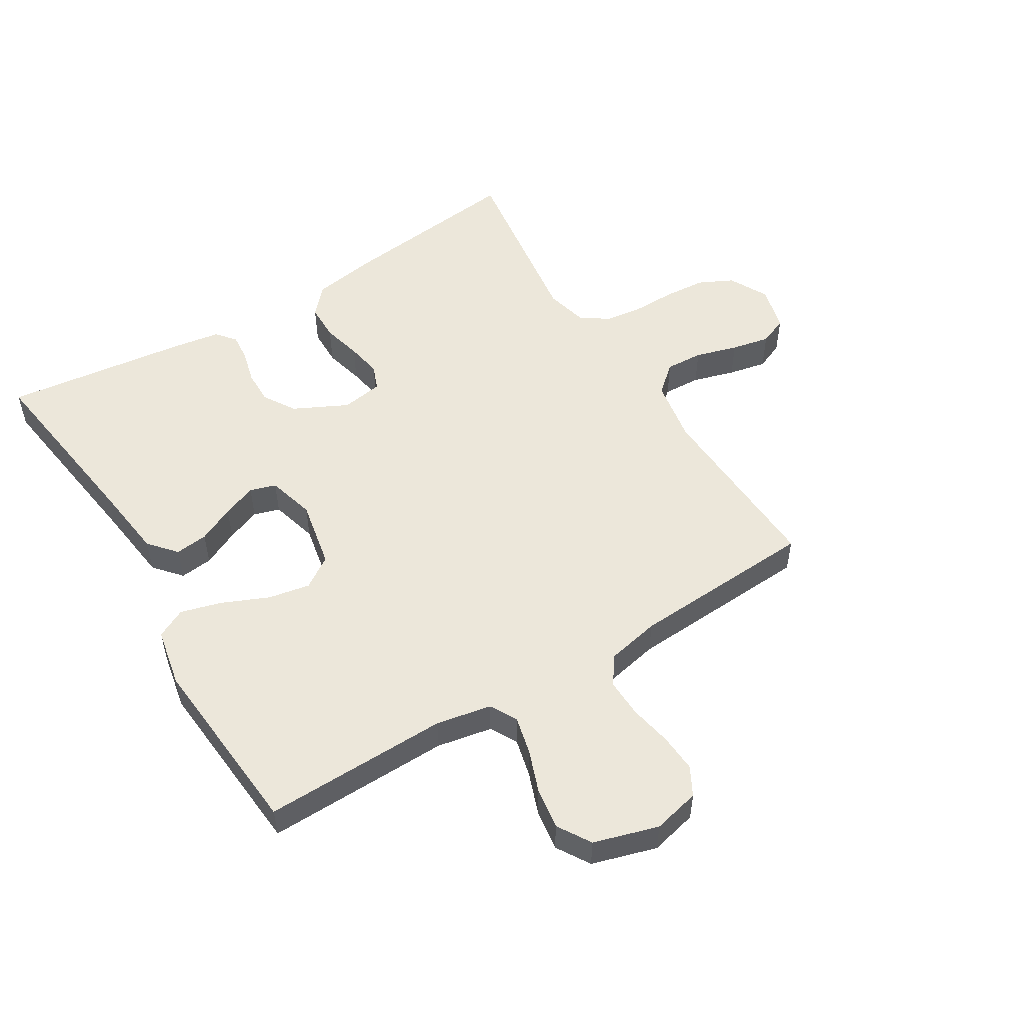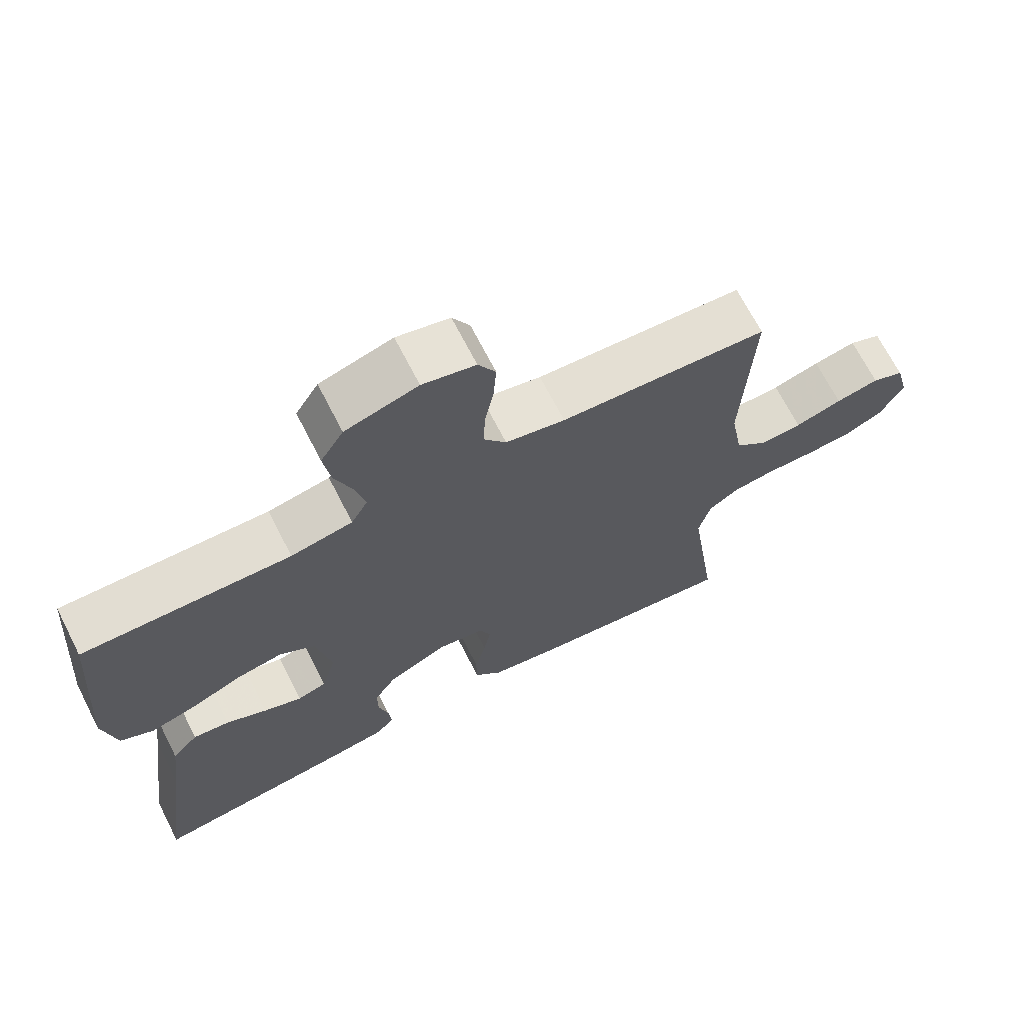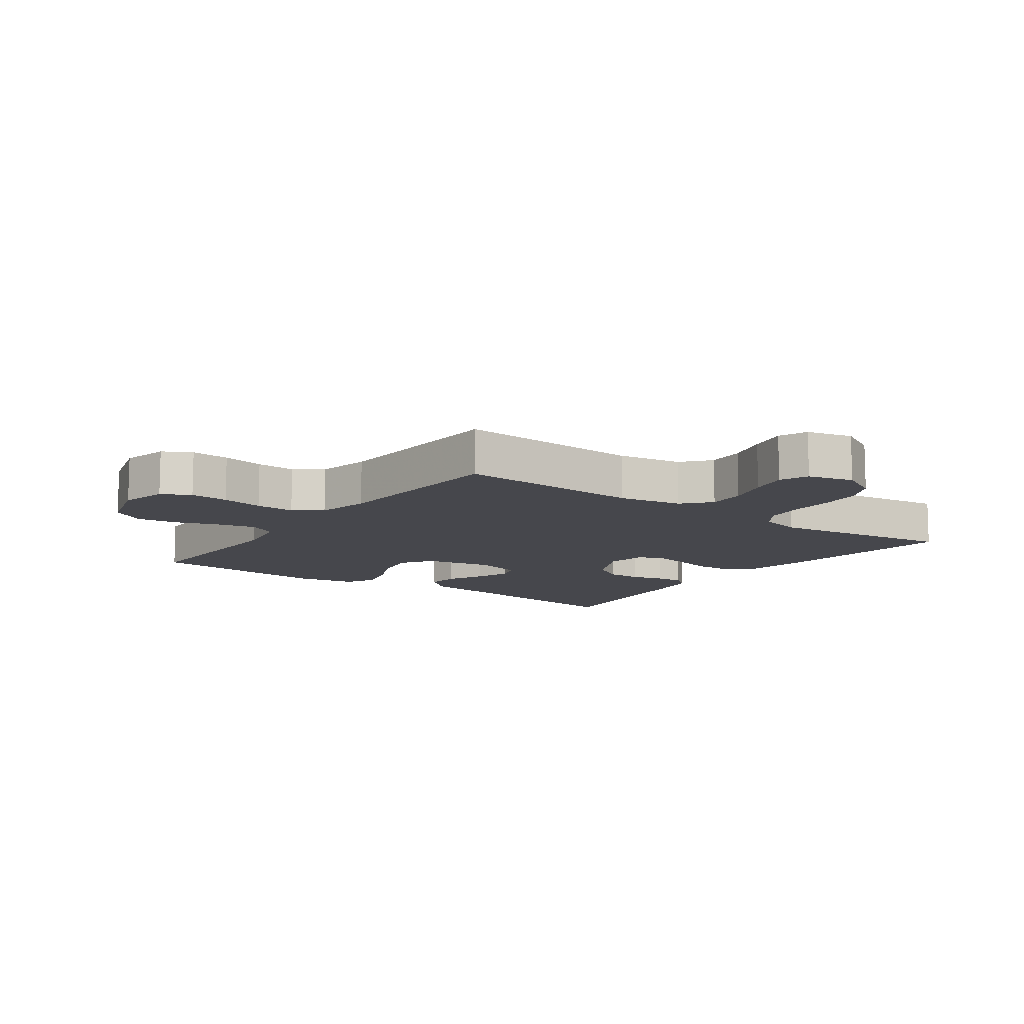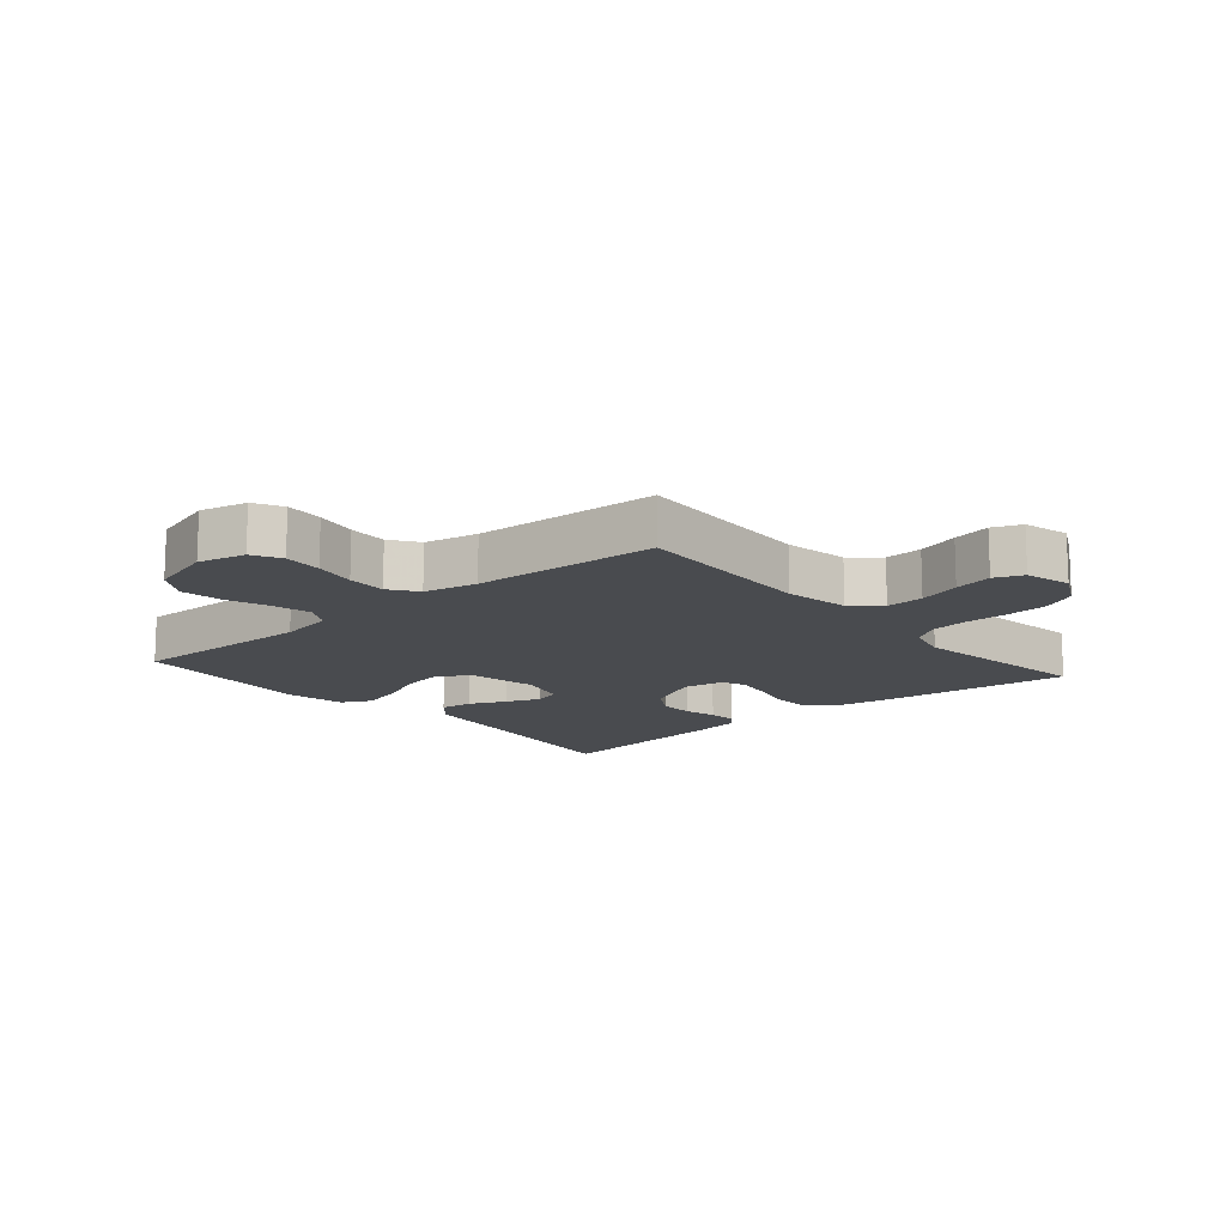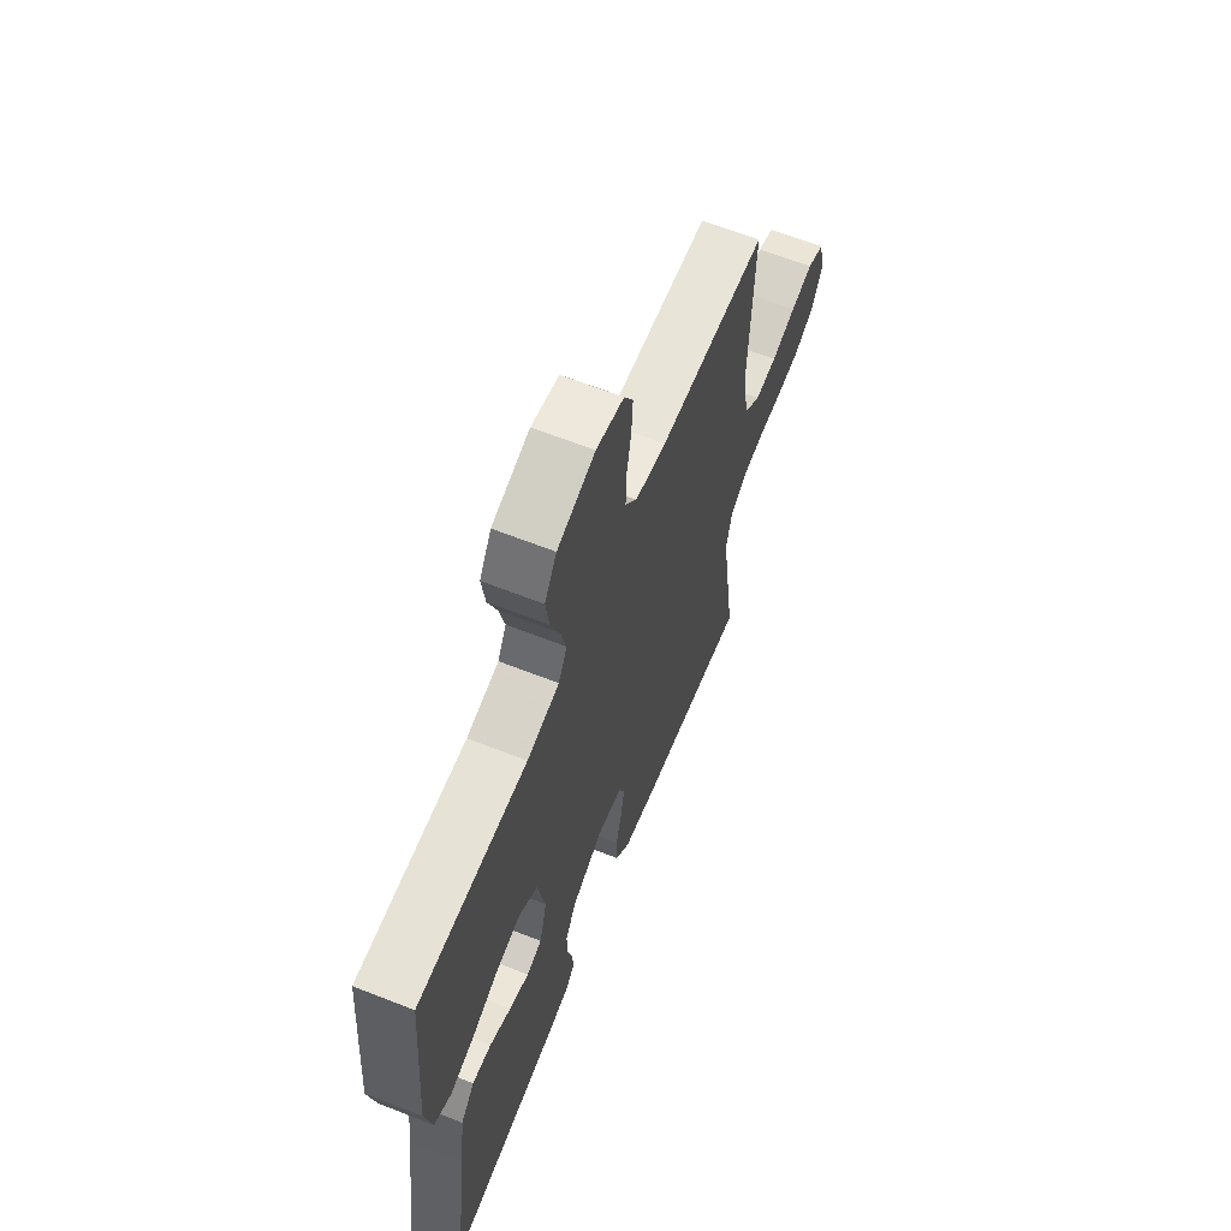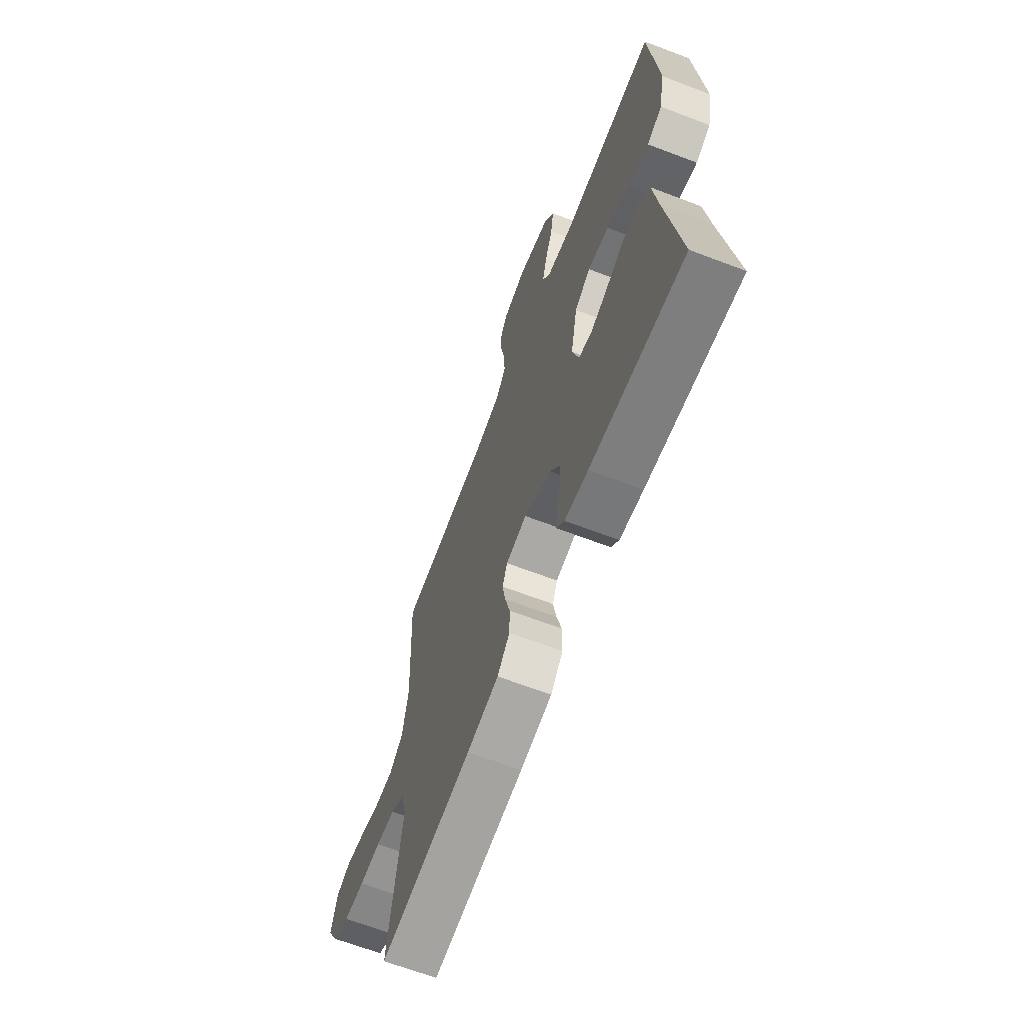
<metadata>
{"format":"obj","ext":"obj","renderer":"f3d","projection":"perspective","resolution":1024,"background":"white","views":[{"elev":52.6,"azim":-31.5,"up":"+Y"},{"elev":69.0,"azim":-27.1,"up":"+Z"},{"elev":-11.0,"azim":54.0,"up":"+Y"},{"elev":-14.0,"azim":40.7,"up":"+Y"},{"elev":64.1,"azim":-68.3,"up":"+Z"},{"elev":-66.3,"azim":-110.9,"up":"+Z"}]}
</metadata>
<code>
v 0.5 0.07 0.5
v 0.486 0.07 0.2
v 0.504 0.07 0.096
v 0.549 0.07 0.057
v 0.61 0.07 0.06
v 0.678 0.07 0.08
v 0.74 0.07 0.093
v 0.786 0.07 0.074
v 0.805 0.07 0
v 0.772 0.07 -0.063
v 0.717 0.07 -0.09
v 0.65 0.07 -0.095
v 0.581 0.07 -0.094
v 0.519 0.07 -0.102
v 0.475 0.07 -0.132
v 0.458 0.07 -0.2
v 0.5 0.07 -0.5
v 0.2 0.07 -0.465
v 0.098 0.07 -0.448
v 0.058 0.07 -0.404
v 0.057 0.07 -0.344
v 0.073 0.07 -0.28
v 0.083 0.07 -0.223
v 0.067 0.07 -0.183
v 0 0.07 -0.172
v -0.087 0.07 -0.215
v -0.119 0.07 -0.267
v -0.118 0.07 -0.322
v -0.104 0.07 -0.375
v -0.1 0.07 -0.42
v -0.125 0.07 -0.451
v -0.2 0.07 -0.463
v -0.5 0.07 -0.5
v -0.459 0.07 -0.2
v -0.444 0.07 -0.078
v -0.406 0.07 -0.034
v -0.353 0.07 -0.04
v -0.294 0.07 -0.068
v -0.239 0.07 -0.089
v -0.197 0.07 -0.076
v -0.176 0.07 0
v -0.198 0.07 0.111
v -0.249 0.07 0.145
v -0.317 0.07 0.132
v -0.39 0.07 0.1
v -0.457 0.07 0.081
v -0.505 0.07 0.105
v -0.524 0.07 0.2
v -0.5 0.07 0.5
v -0.2 0.07 0.494
v -0.111 0.07 0.511
v -0.087 0.07 0.555
v -0.102 0.07 0.617
v -0.127 0.07 0.685
v -0.137 0.07 0.752
v -0.104 0.07 0.806
v 0 0.07 0.837
v 0.076 0.07 0.819
v 0.101 0.07 0.773
v 0.097 0.07 0.711
v 0.084 0.07 0.643
v 0.082 0.07 0.58
v 0.114 0.07 0.535
v 0.2 0.07 0.517
v 0.5 0 0.5
v 0.486 0 0.2
v 0.504 0 0.096
v 0.549 0 0.057
v 0.61 0 0.06
v 0.678 0 0.08
v 0.74 0 0.093
v 0.786 0 0.074
v 0.805 0 0
v 0.772 0 -0.063
v 0.717 0 -0.09
v 0.65 0 -0.095
v 0.581 0 -0.094
v 0.519 0 -0.102
v 0.475 0 -0.132
v 0.458 0 -0.2
v 0.5 0 -0.5
v 0.2 0 -0.465
v 0.098 0 -0.448
v 0.058 0 -0.404
v 0.057 0 -0.344
v 0.073 0 -0.28
v 0.083 0 -0.223
v 0.067 0 -0.183
v 0 0 -0.172
v -0.087 0 -0.215
v -0.119 0 -0.267
v -0.118 0 -0.322
v -0.104 0 -0.375
v -0.1 0 -0.42
v -0.125 0 -0.451
v -0.2 0 -0.463
v -0.5 0 -0.5
v -0.459 0 -0.2
v -0.444 0 -0.078
v -0.406 0 -0.034
v -0.353 0 -0.04
v -0.294 0 -0.068
v -0.239 0 -0.089
v -0.197 0 -0.076
v -0.176 0 0
v -0.198 0 0.111
v -0.249 0 0.145
v -0.317 0 0.132
v -0.39 0 0.1
v -0.457 0 0.081
v -0.505 0 0.105
v -0.524 0 0.2
v -0.5 0 0.5
v -0.2 0 0.494
v -0.111 0 0.511
v -0.087 0 0.555
v -0.102 0 0.617
v -0.127 0 0.685
v -0.137 0 0.752
v -0.104 0 0.806
v 0 0 0.837
v 0.076 0 0.819
v 0.101 0 0.773
v 0.097 0 0.711
v 0.084 0 0.643
v 0.082 0 0.58
v 0.114 0 0.535
v 0.2 0 0.517
f 58 59 60 61
f 58 61 62
f 57 58 62
f 56 57 62
f 53 54 55 56
f 52 53 56 62
f 51 52 62 63
f 47 48 49 50
f 44 45 46 47
f 43 44 47 50
f 42 43 50 51
f 35 36 37 38
f 34 35 38 39
f 33 34 39 40
f 31 32 33 40
f 28 29 30 31
f 27 28 31 40
f 19 20 21 22
f 19 22 23
f 16 17 18 19
f 15 16 19 23
f 14 15 23 24
f 10 11 12 13
f 10 13 14
f 9 10 14
f 5 6 7 8
f 5 8 9 14
f 64 1 2
f 64 2 3
f 63 64 3
f 41 42 51 63
f 41 63 3
f 26 27 40 41
f 25 26 41 3
f 24 25 3 4
f 4 5 14 24
f 125 124 123 122
f 126 125 122
f 126 122 121
f 126 121 120
f 120 119 118 117
f 126 120 117 116
f 127 126 116 115
f 114 113 112 111
f 111 110 109 108
f 114 111 108 107
f 115 114 107 106
f 102 101 100 99
f 103 102 99 98
f 104 103 98 97
f 104 97 96 95
f 95 94 93 92
f 104 95 92 91
f 86 85 84 83
f 87 86 83
f 83 82 81 80
f 87 83 80 79
f 88 87 79 78
f 77 76 75 74
f 78 77 74
f 78 74 73
f 72 71 70 69
f 78 73 72 69
f 66 65 128
f 67 66 128
f 67 128 127
f 127 115 106 105
f 67 127 105
f 105 104 91 90
f 67 105 90 89
f 68 67 89 88
f 88 78 69 68
f 1 65 66 2
f 2 66 67 3
f 3 67 68 4
f 4 68 69 5
f 5 69 70 6
f 6 70 71 7
f 7 71 72 8
f 8 72 73 9
f 9 73 74 10
f 10 74 75 11
f 11 75 76 12
f 12 76 77 13
f 13 77 78 14
f 14 78 79 15
f 15 79 80 16
f 16 80 81 17
f 17 81 82 18
f 18 82 83 19
f 19 83 84 20
f 20 84 85 21
f 21 85 86 22
f 22 86 87 23
f 23 87 88 24
f 24 88 89 25
f 25 89 90 26
f 26 90 91 27
f 27 91 92 28
f 28 92 93 29
f 29 93 94 30
f 30 94 95 31
f 31 95 96 32
f 32 96 97 33
f 33 97 98 34
f 34 98 99 35
f 35 99 100 36
f 36 100 101 37
f 37 101 102 38
f 38 102 103 39
f 39 103 104 40
f 40 104 105 41
f 41 105 106 42
f 42 106 107 43
f 43 107 108 44
f 44 108 109 45
f 45 109 110 46
f 46 110 111 47
f 47 111 112 48
f 48 112 113 49
f 49 113 114 50
f 50 114 115 51
f 51 115 116 52
f 52 116 117 53
f 53 117 118 54
f 54 118 119 55
f 55 119 120 56
f 56 120 121 57
f 57 121 122 58
f 58 122 123 59
f 59 123 124 60
f 60 124 125 61
f 61 125 126 62
f 62 126 127 63
f 63 127 128 64
f 64 128 65 1

</code>
